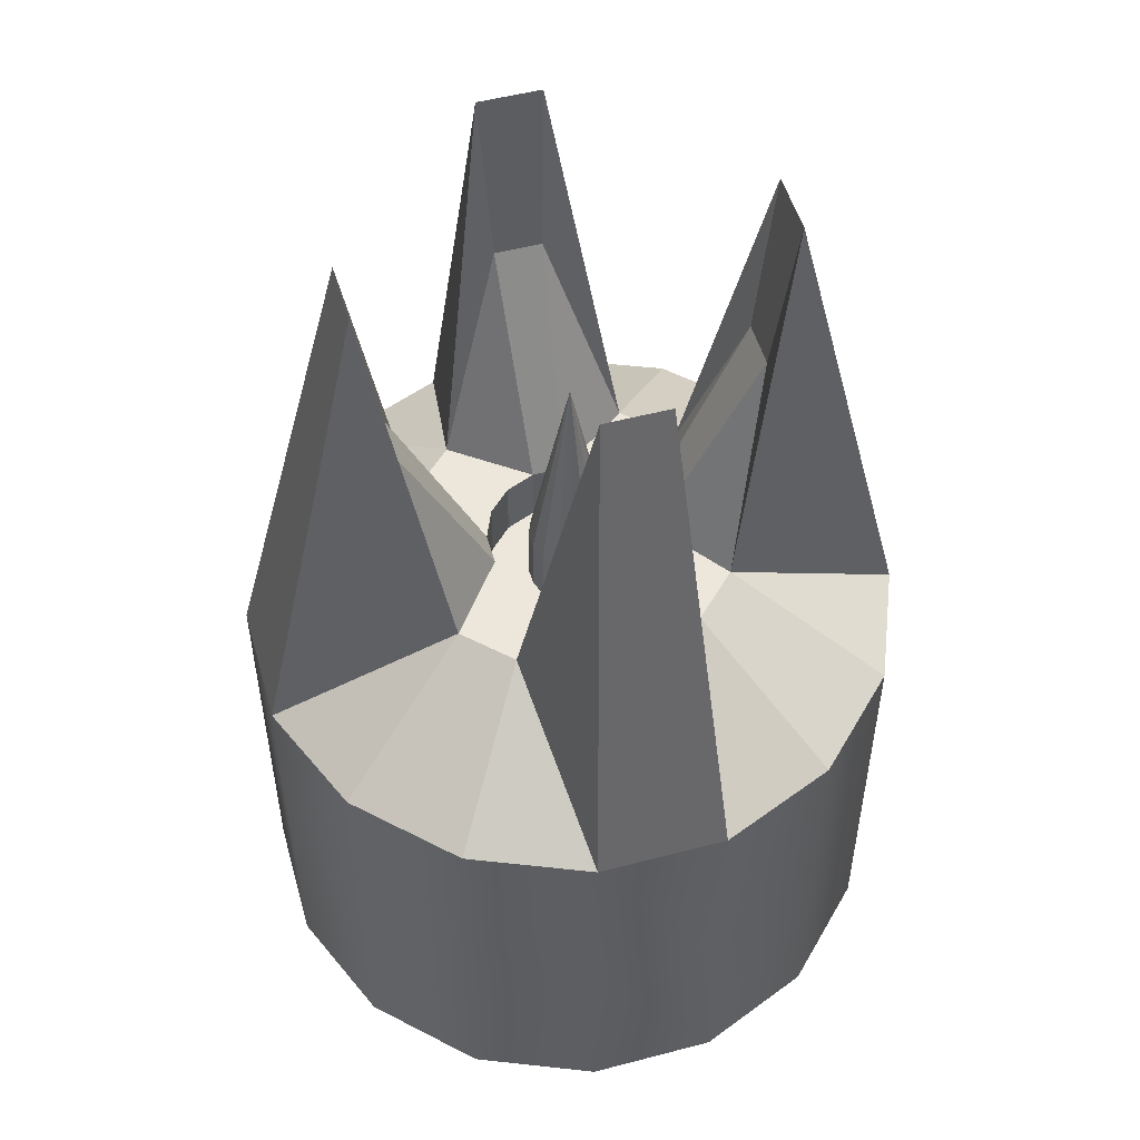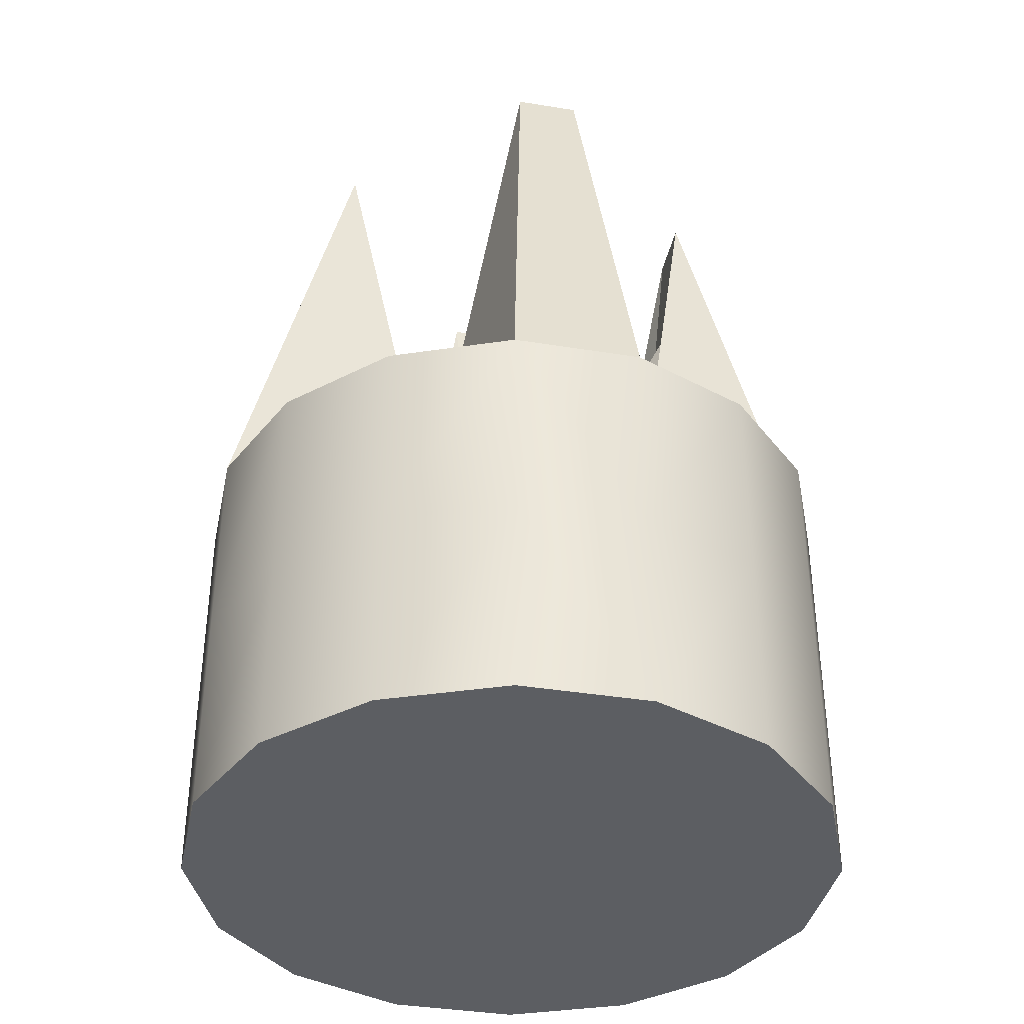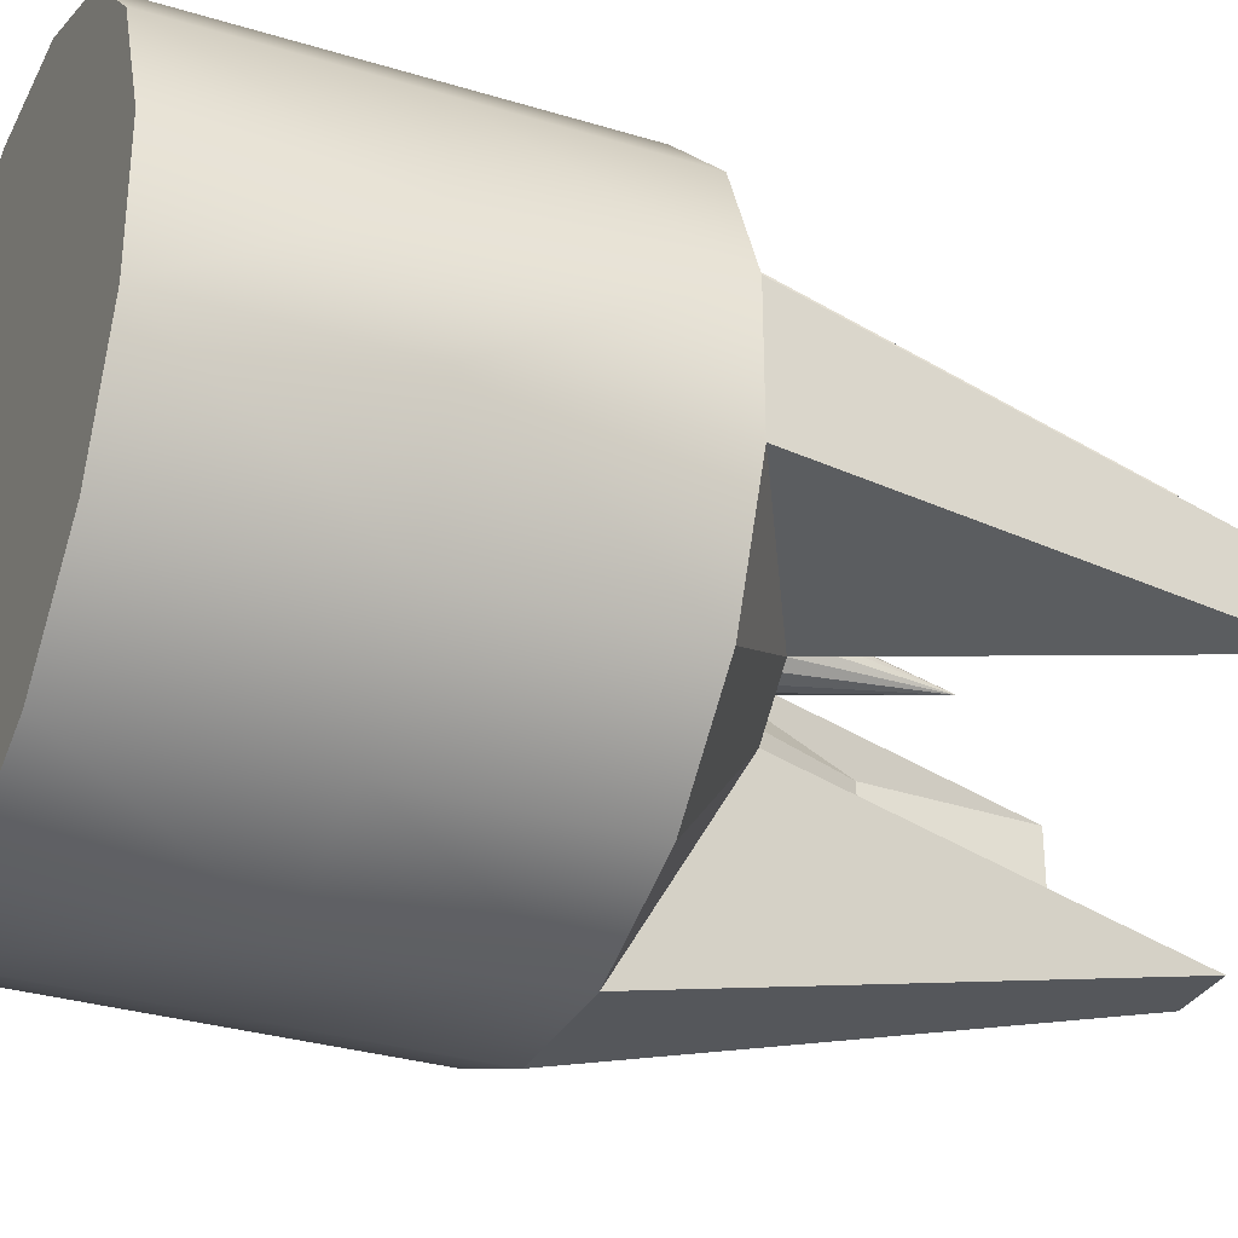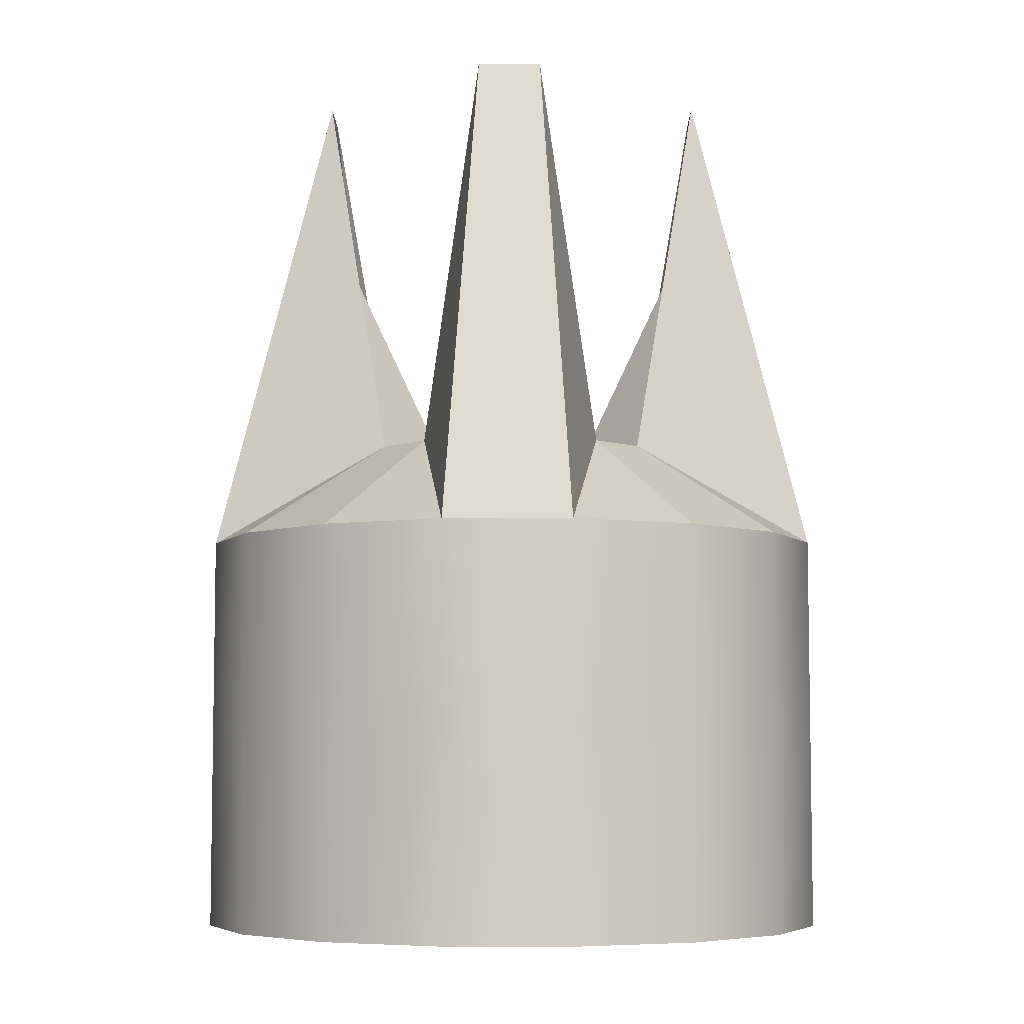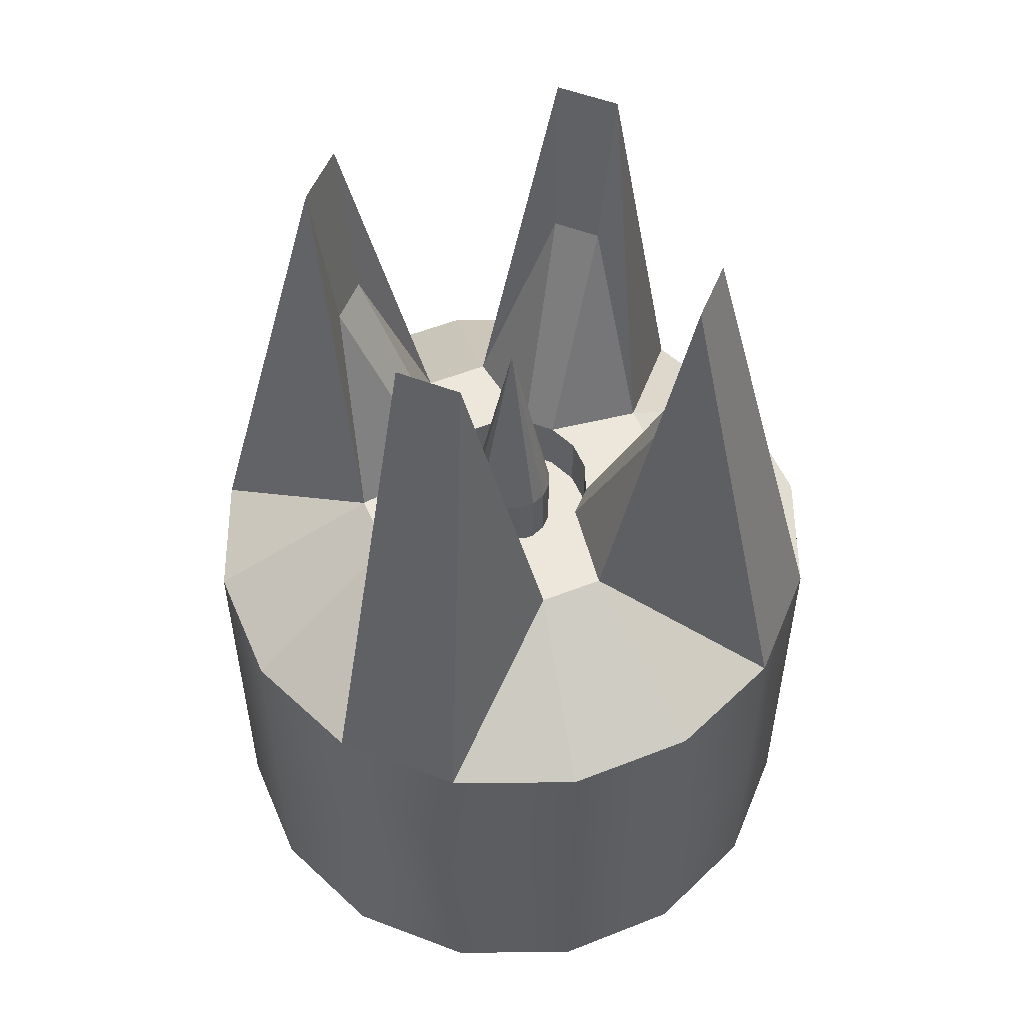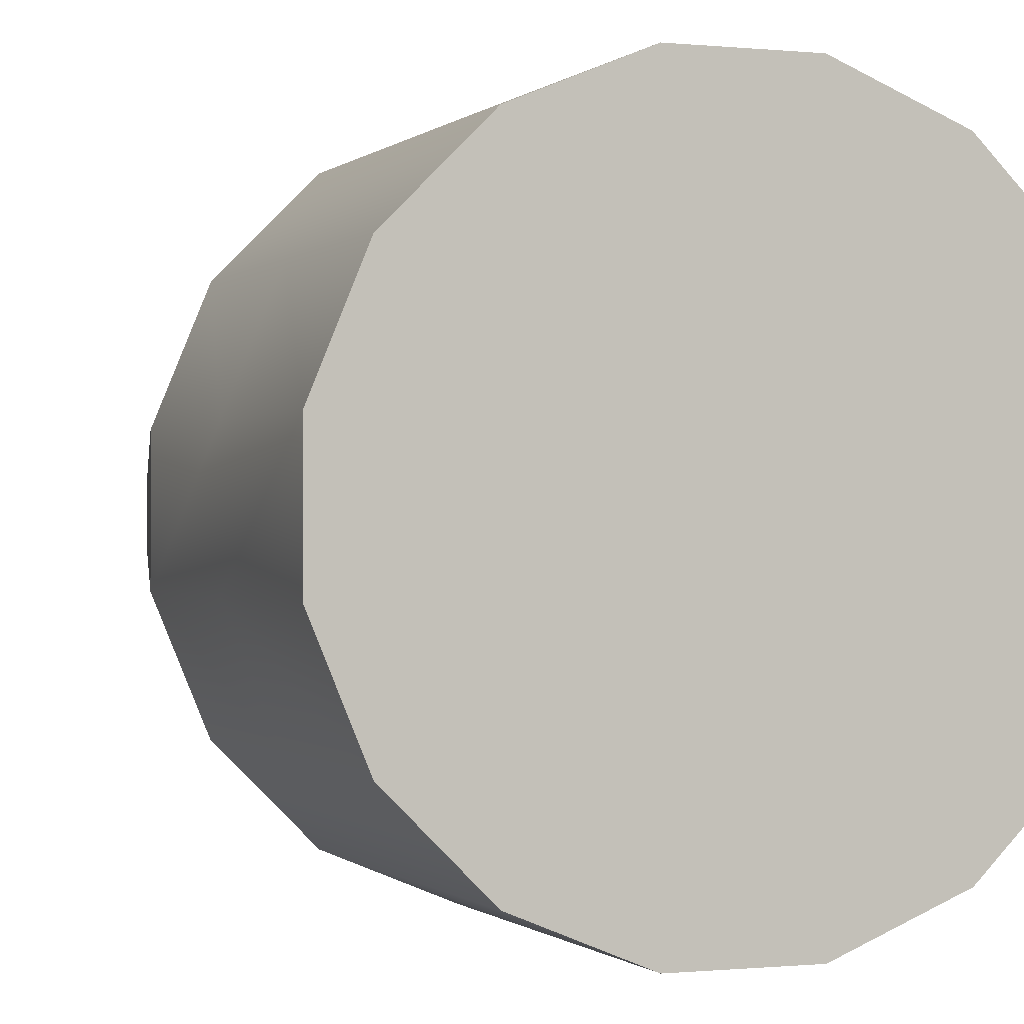
<metadata>
{"format":"obj","ext":"obj","renderer":"f3d","projection":"perspective","resolution":1024,"background":"white","views":[{"elev":52.0,"azim":74.2,"up":"+Y"},{"elev":-38.2,"azim":168.3,"up":"+Y"},{"elev":-31.5,"azim":66.6,"up":"+Z"},{"elev":-6.2,"azim":0.8,"up":"+Y"},{"elev":53.6,"azim":112.1,"up":"+Y"},{"elev":-0.4,"azim":-21.1,"up":"+Z"}]}
</metadata>
<code>
o Thresher-Device-Head
g Thresher-Device-Head
v -3.923 -2.5 0.7804
v -3.923 0 0.7804
v -3.326 -2.5 2.222
v -3.326 0 2.222
v -2.222 -2.5 3.326
v -2.222 0 3.326
v -0.7804 -2.5 3.923
v -0.7804 0 3.923
v 0.7804 -2.5 3.923
v 0.7804 0 3.923
v 2.222 -2.5 3.326
v 2.222 0 3.326
v 3.326 -2.5 2.222
v 3.326 0 2.222
v 3.923 -2.5 0.7804
v 3.923 0 0.7804
v 3.923 -2.5 -0.7804
v 3.923 0 -0.7804
v 3.326 -2.5 -2.222
v 3.326 0 -2.222
v 2.222 -2.5 -3.326
v 2.222 0 -3.326
v 0.7804 -2.5 -3.923
v 0.7804 0 -3.923
v -0.7804 -2.5 -3.923
v -0.7804 0 -3.923
v -2.222 -2.5 -3.326
v -2.222 0 -3.326
v -3.326 -2.5 -2.222
v -3.326 0 -2.222
v -3.923 -2.5 -0.7804
v -3.923 0 -0.7804
v -3.923 2.5 0.7804
v -3.326 2.5 2.222
v -2.222 2.5 3.326
v -0.7804 2.5 3.923
v 0.7804 2.5 3.923
v 2.222 2.5 3.326
v 3.326 2.5 2.222
v 3.923 2.5 0.7804
v 3.923 2.5 -0.7804
v 3.326 2.5 -2.222
v 2.222 2.5 -3.326
v 0.7804 2.5 -3.923
v -0.7804 2.5 -3.923
v -2.222 2.5 -3.326
v -3.326 2.5 -2.222
v -3.923 2.5 -0.7804
v 0 -2.5 0
v -1.111 3.75 1.663
v -1.663 3.75 1.111
v -0.3902 8.5 2.462
v 0.3902 8.5 2.462
v 1.663 3.75 1.111
v 1.111 3.75 1.663
v 1.111 3.75 -1.663
v 1.663 3.75 -1.111
v -0.3902 8.5 -2.462
v 0.3902 8.5 -2.462
v -1.111 3.75 -1.663
v -1.663 3.75 -1.111
v -2.462 8.5 -0.3902
v -2.462 8.5 0.3902
v 2.462 8.5 -0.3902
v 2.462 8.5 0.3902
v -0.5556 3.75 0.8315
v -0.8315 3.75 0.5556
v 0.8315 3.75 0.5556
v 0.5556 3.75 0.8315
v 0.5556 3.75 -0.8315
v 0.8315 3.75 -0.5556
v -0.5556 3.75 -0.8315
v -0.8315 3.75 -0.5556
v 0.9808 3.75 -0.1951
v 0.9808 3.75 0.1951
v 0.1951 3.75 0.9808
v -0.1951 3.75 0.9808
v -0.9808 3.75 0.1951
v -0.9808 3.75 -0.1951
v -0.1951 3.75 -0.9808
v 0.1951 3.75 -0.9808
v -0.9808 3.024 0.1951
v -0.4904 3.024 0.09755
v -0.4157 3.024 0.2778
v -0.8315 3.024 0.5556
v -0.2778 3.024 0.4157
v -0.5556 3.024 0.8315
v -0.09755 3.024 0.4904
v -0.1951 3.024 0.9808
v 0.09755 3.024 0.4904
v 0.1951 3.024 0.9808
v 0.2778 3.024 0.4157
v 0.5556 3.024 0.8315
v 0.4157 3.024 0.2778
v 0.8315 3.024 0.5556
v 0.4904 3.024 0.09755
v 0.9808 3.024 0.1951
v 0.2778 3.024 -0.4157
v 0.5556 3.024 -0.8315
v 0.8315 3.024 -0.5556
v 0.4157 3.024 -0.2778
v 0.09755 3.024 -0.4904
v 0.1951 3.024 -0.9808
v -0.09755 3.024 -0.4904
v -0.1951 3.024 -0.9808
v -0.5556 3.024 -0.8315
v -0.2778 3.024 -0.4157
v -0.4157 3.024 -0.2778
v -0.8315 3.024 -0.5556
v -0.4904 3.024 -0.09755
v -0.9808 3.024 -0.1951
v 0.4904 3.024 -0.09755
v 0.9808 3.024 -0.1951
v 0.2926 6.375 -2.221
v -0.2926 6.375 -2.221
v 2.221 6.375 -0.2926
v 2.221 6.375 0.2926
v -0.2926 6.375 2.221
v 0.2926 6.375 2.221
v -2.221 6.375 -0.2926
v -2.221 6.375 0.2926
v 0.09755 3.75 -0.4904
v -0.09755 3.75 -0.4904
v 0.4904 3.75 0.09755
v 0.4904 3.75 -0.09755
v 0.4157 3.75 -0.2778
v 0.2778 3.75 -0.4157
v -0.2778 3.75 -0.4157
v -0.4157 3.75 -0.2778
v -0.4904 3.75 -0.09755
v -0.4904 3.75 0.09755
v -0.4157 3.75 0.2778
v -0.2778 3.75 0.4157
v -0.09755 3.75 0.4904
v 0.09755 3.75 0.4904
v 0.2778 3.75 0.4157
v 0.4157 3.75 0.2778
v -0.2452 5 0.04877
v -0.2079 5 0.1389
v 0 6.25 0
v -0.1389 5 0.2079
v -0.04877 5 0.2452
v 0.04877 5 0.2452
v 0.1389 5 0.2079
v 0.2079 5 0.1389
v 0.2452 5 0.04877
v 0.2079 5 -0.1389
v 0.1389 5 -0.2079
v 0.04877 5 -0.2452
v -0.04877 5 -0.2452
v -0.1389 5 -0.2079
v -0.2079 5 -0.1389
v -0.2452 5 -0.04877
v 0.2452 5 -0.04877
f 36 37 53 52
f 44 45 58 59
f 33 63 62 48
f 40 41 64 65
f 26 44 24
f 26 45 44
f 25 24 23
f 25 26 24
f 2 48 32
f 2 33 48
f 1 32 31
f 1 2 32
f 10 36 8
f 10 37 36
f 9 8 7
f 9 10 8
f 18 40 16
f 18 41 40
f 17 16 15
f 17 18 16
f 59 58 115 114
f 115 80 81 114
f 117 116 74 75
f 65 64 116 117
f 119 118 52 53
f 119 76 77 118
f 121 120 62 63
f 121 78 79 120
f 139 140 138
f 141 140 139
f 142 140 141
f 143 140 142
f 144 140 143
f 145 140 144
f 146 140 145
f 148 140 147
f 149 140 148
f 150 140 149
f 151 140 150
f 152 140 151
f 153 140 152
f 138 140 153
f 154 140 146
f 147 140 154
f 84 83 82
f 82 85 84
f 86 84 85
f 85 87 86
f 88 86 87
f 87 89 88
f 90 88 89
f 89 91 90
f 91 93 92
f 92 90 91
f 95 94 92
f 92 93 95
f 97 96 94
f 94 95 97
f 99 98 101
f 101 100 99
f 99 103 102
f 102 98 99
f 102 103 105
f 105 104 102
f 104 105 106
f 106 107 104
f 106 109 108
f 108 107 106
f 109 111 110
f 110 108 109
f 110 111 82
f 82 83 110
f 97 113 112
f 112 96 97
f 113 100 101
f 101 112 113
f 1 49 3
f 3 49 5
f 5 49 7
f 7 49 9
f 9 49 11
f 11 49 13
f 13 49 15
f 15 49 17
f 17 49 19
f 19 49 21
f 21 49 23
f 23 49 25
f 25 49 27
f 27 49 29
f 29 49 31
f 31 49 1
f 34 51 33
f 51 63 33
f 36 50 35
f 36 52 50
f 37 55 53
f 37 38 55
f 54 40 65
f 54 39 40
f 41 57 64
f 41 42 57
f 56 44 59
f 56 43 44
f 60 45 46
f 60 58 45
f 61 48 62
f 61 47 48
f 74 57 71
f 54 75 68
f 55 69 76
f 77 66 50
f 51 67 78
f 73 61 79
f 72 80 60
f 70 56 81
f 115 60 80
f 115 58 60
f 81 56 114
f 56 59 114
f 116 57 74
f 116 64 57
f 75 54 117
f 54 65 117
f 119 55 76
f 119 53 55
f 77 50 118
f 50 52 118
f 121 51 78
f 121 63 51
f 79 61 120
f 61 62 120
f 4 2 1
f 1 3 4
f 6 4 3
f 3 5 6
f 8 6 5
f 5 7 8
f 12 10 9
f 9 11 12
f 14 12 11
f 11 13 14
f 16 14 13
f 13 15 16
f 20 18 17
f 17 19 20
f 22 20 19
f 19 21 22
f 24 22 21
f 21 23 24
f 28 26 25
f 25 27 28
f 30 28 27
f 27 29 30
f 32 30 29
f 29 31 32
f 34 33 2
f 2 4 34
f 35 34 4
f 4 6 35
f 36 35 6
f 6 8 36
f 38 37 10
f 10 12 38
f 39 38 12
f 12 14 39
f 40 39 14
f 14 16 40
f 42 41 18
f 18 20 42
f 43 42 20
f 20 22 43
f 44 43 22
f 22 24 44
f 46 45 26
f 26 28 46
f 47 46 28
f 28 30 47
f 48 47 30
f 30 32 48
f 35 50 51
f 51 34 35
f 39 54 55
f 55 38 39
f 42 43 56
f 56 57 42
f 60 46 47
f 47 61 60
f 50 66 67
f 67 51 50
f 54 68 69
f 69 55 54
f 56 70 71
f 71 57 56
f 72 60 61
f 61 73 72
f 104 123 122
f 122 102 104
f 113 74 71
f 71 100 113
f 112 125 124
f 124 96 112
f 101 126 125
f 125 112 101
f 98 127 126
f 126 101 98
f 102 122 127
f 127 98 102
f 100 71 70
f 70 99 100
f 99 70 81
f 81 103 99
f 103 81 80
f 80 105 103
f 107 128 123
f 123 104 107
f 105 80 72
f 72 106 105
f 108 129 128
f 128 107 108
f 110 130 129
f 129 108 110
f 106 72 73
f 73 109 106
f 83 131 130
f 130 110 83
f 109 73 79
f 79 111 109
f 111 79 78
f 78 82 111
f 82 78 67
f 67 85 82
f 84 132 131
f 131 83 84
f 85 67 66
f 66 87 85
f 86 133 132
f 132 84 86
f 87 66 77
f 77 89 87
f 88 134 133
f 133 86 88
f 90 135 134
f 134 88 90
f 94 137 136
f 136 92 94
f 89 77 76
f 76 91 89
f 92 136 135
f 135 90 92
f 91 76 69
f 69 93 91
f 93 69 68
f 68 95 93
f 96 124 137
f 137 94 96
f 95 68 75
f 75 97 95
f 97 75 74
f 74 113 97
f 132 139 138
f 138 131 132
f 132 133 141
f 141 139 132
f 134 142 141
f 141 133 134
f 134 135 143
f 143 142 134
f 136 144 143
f 143 135 136
f 136 137 145
f 145 144 136
f 137 124 146
f 146 145 137
f 127 148 147
f 147 126 127
f 127 122 149
f 149 148 127
f 122 123 150
f 150 149 122
f 128 151 150
f 150 123 128
f 129 152 151
f 151 128 129
f 129 130 153
f 153 152 129
f 130 131 138
f 138 153 130
f 125 154 146
f 146 124 125
f 125 126 147
f 147 154 125

</code>
